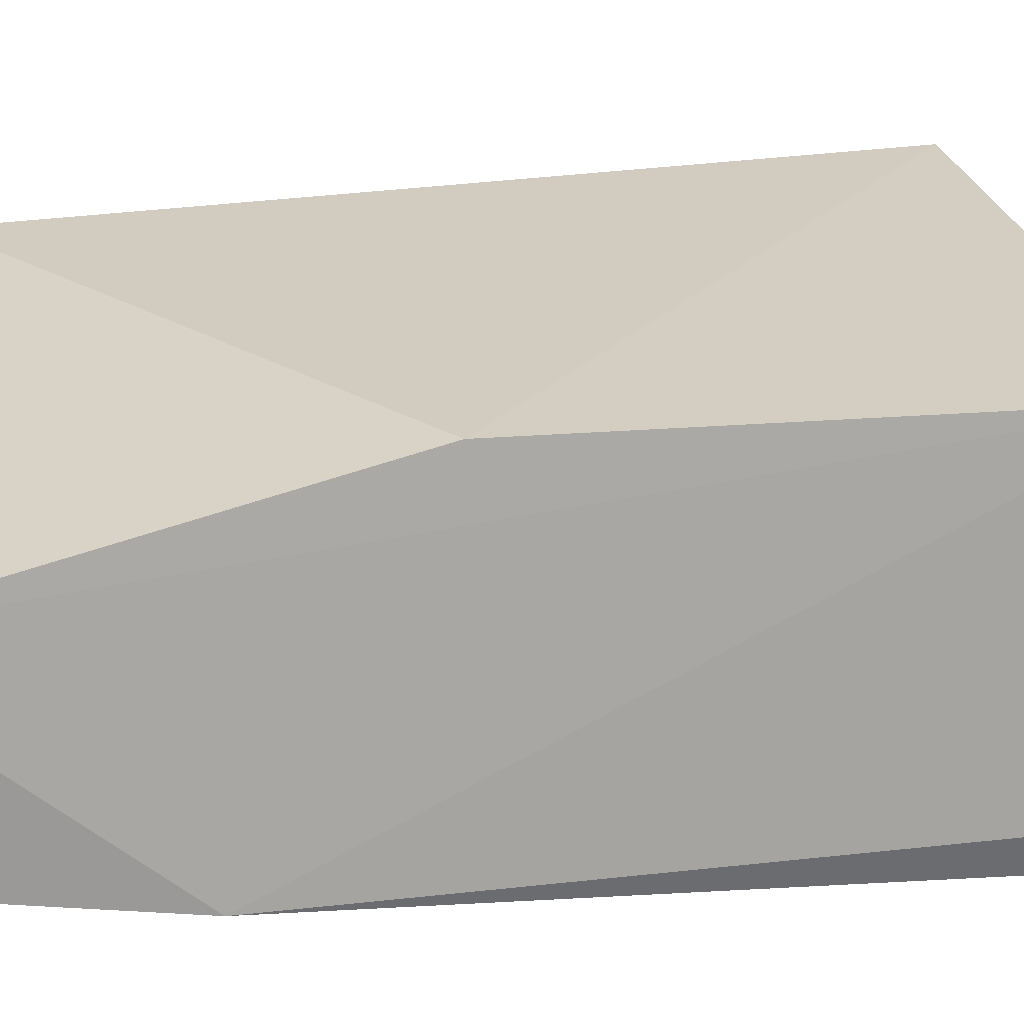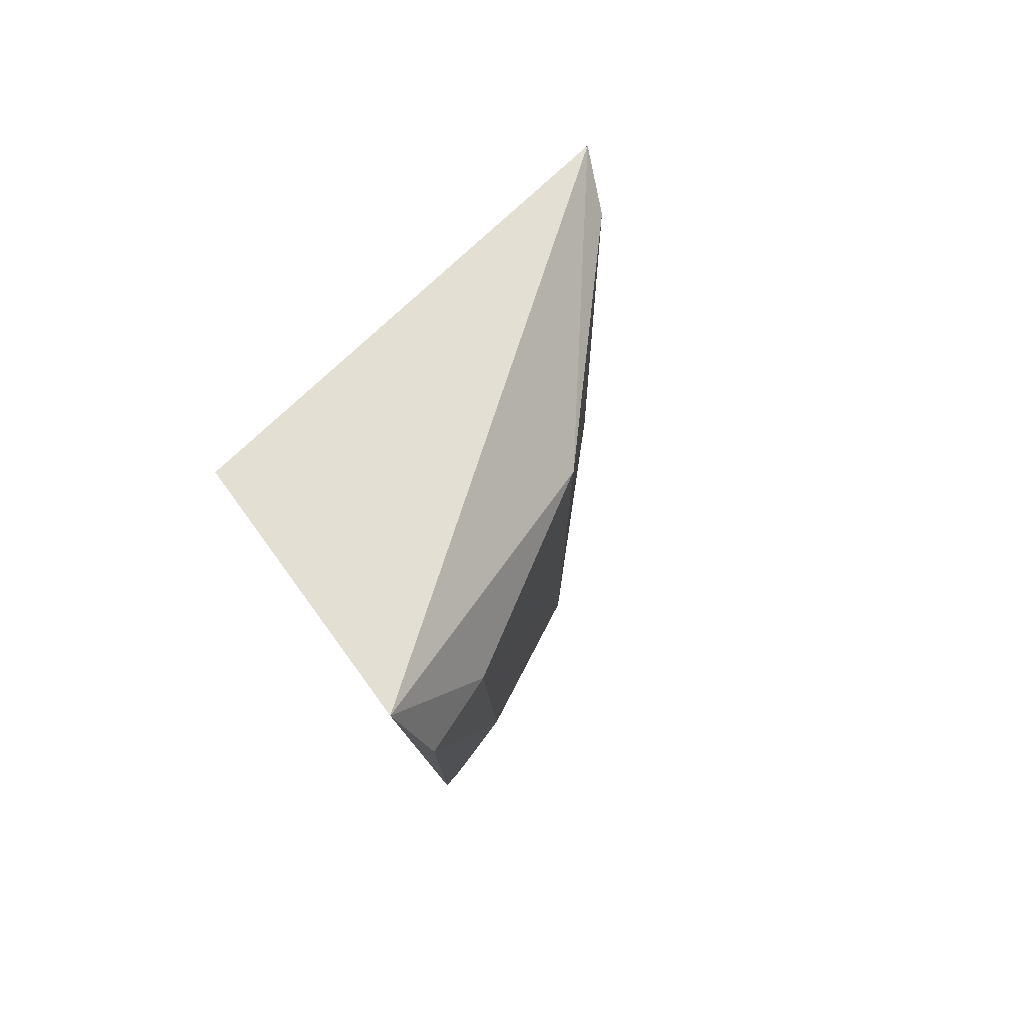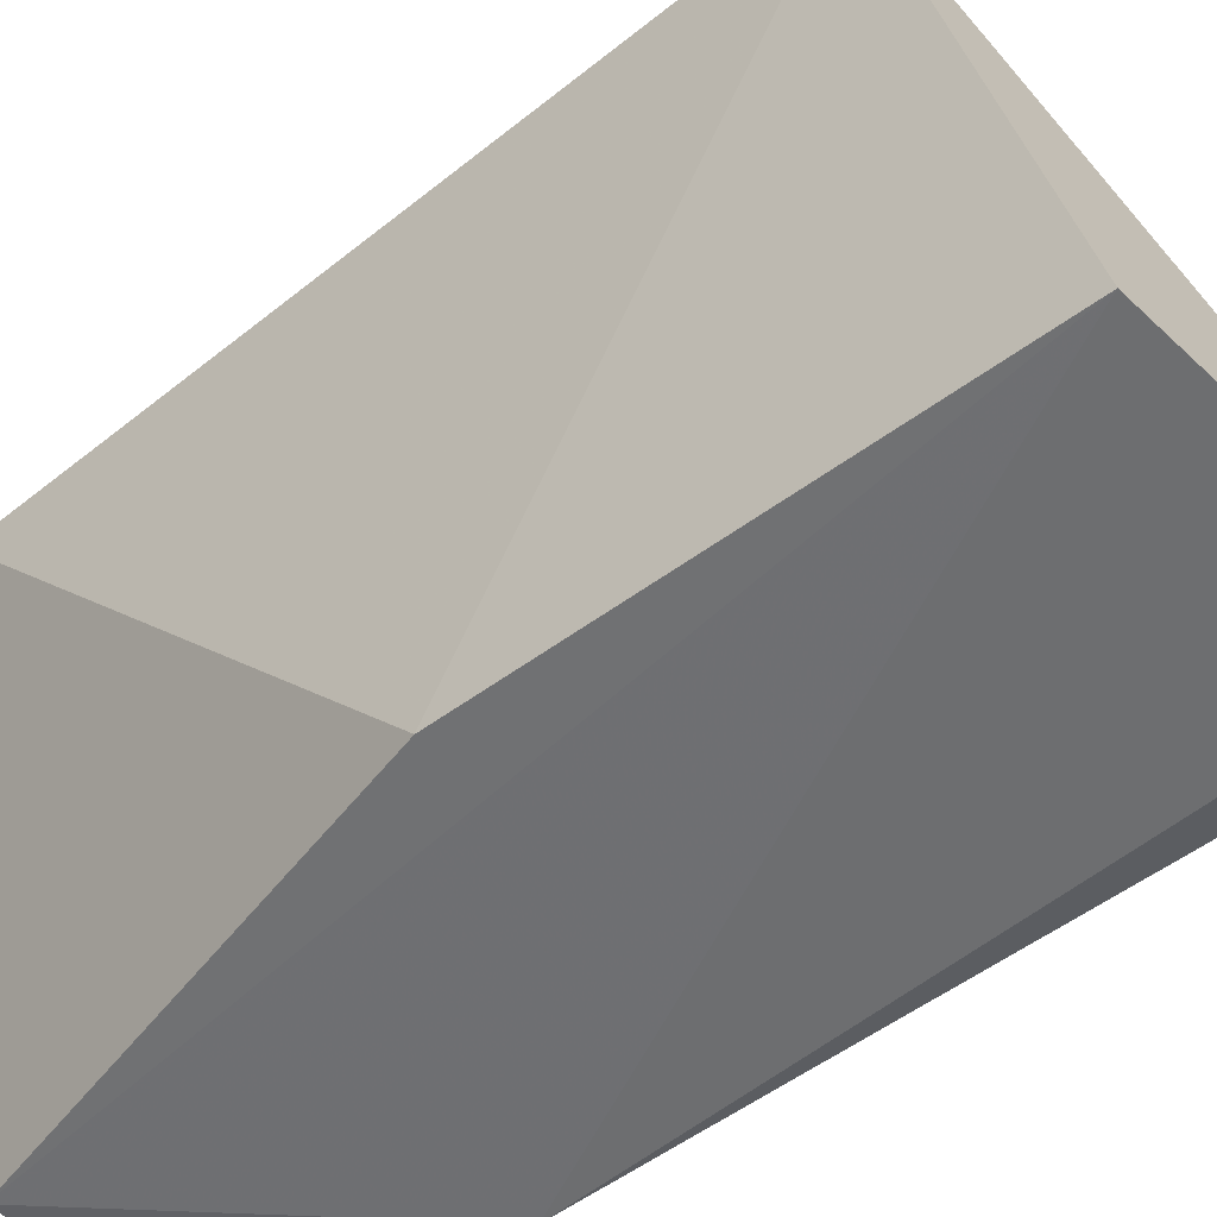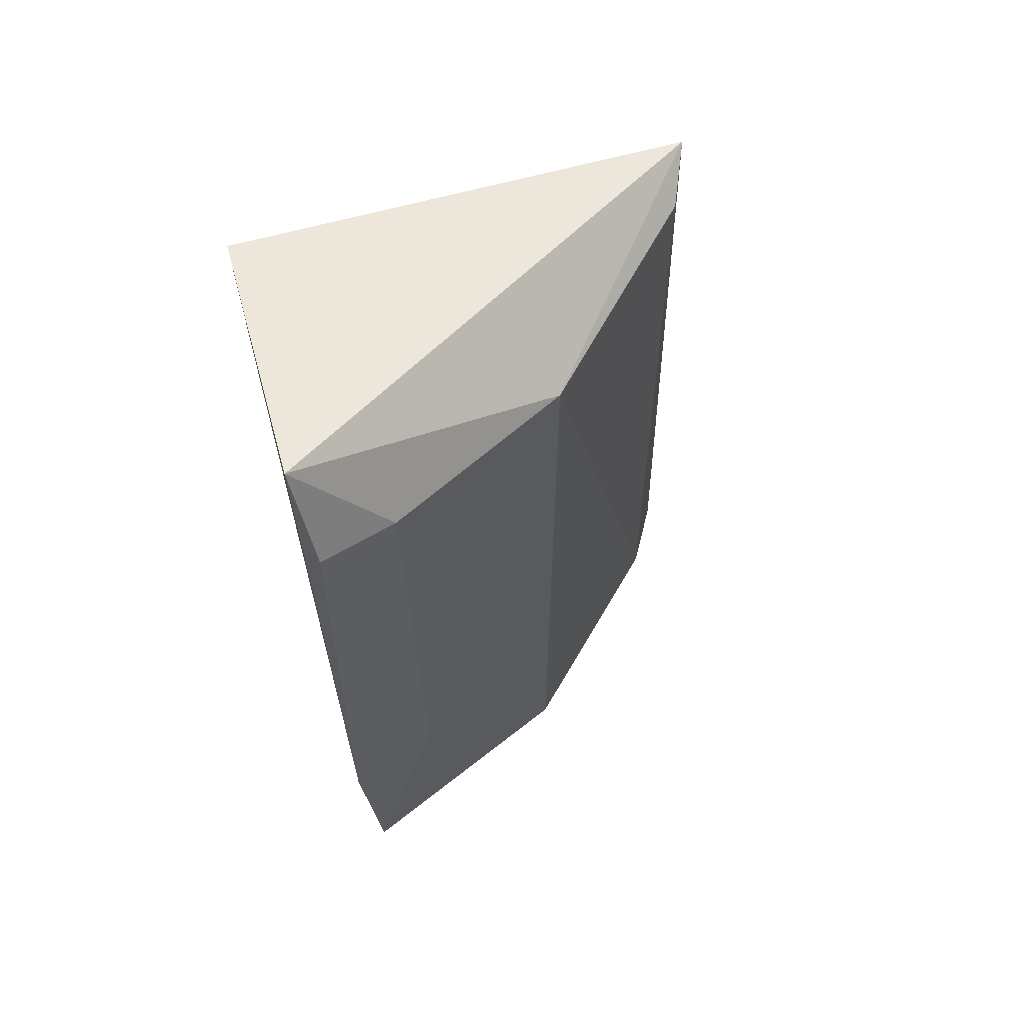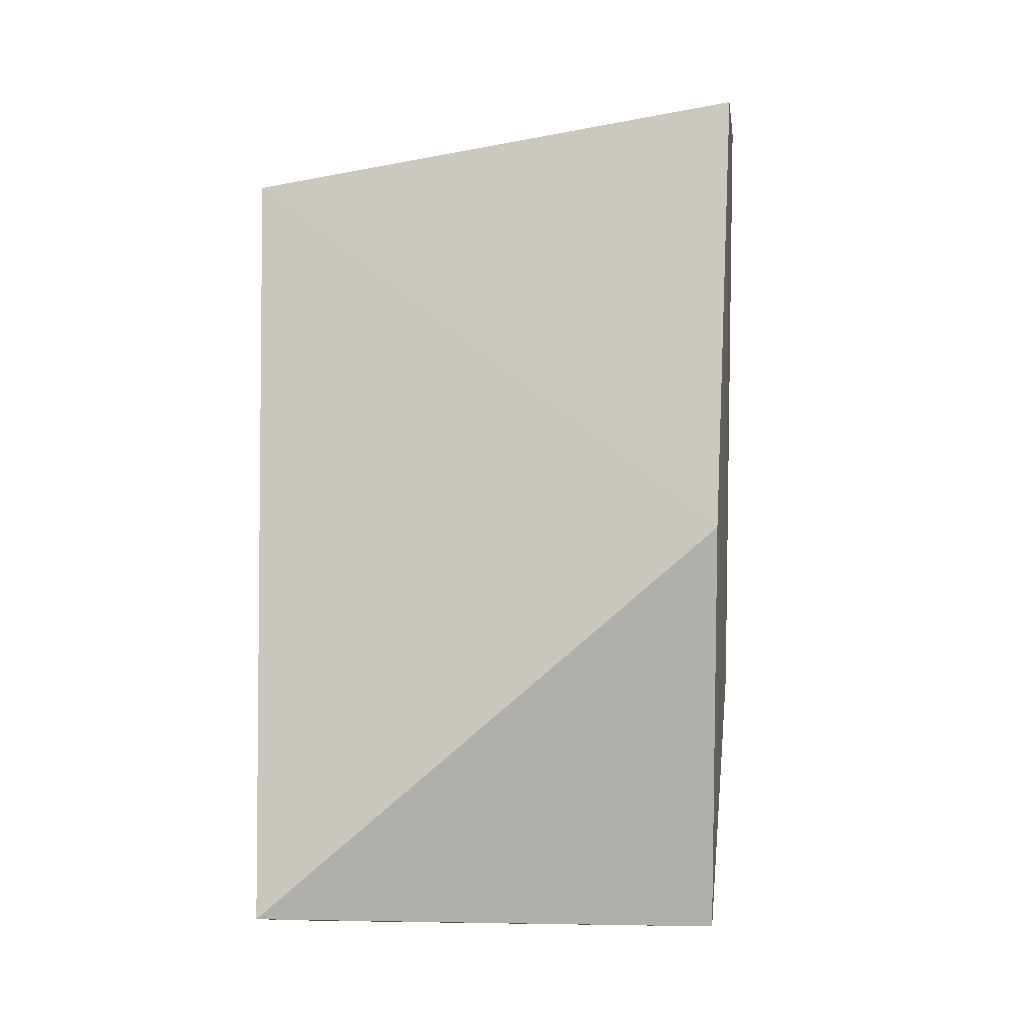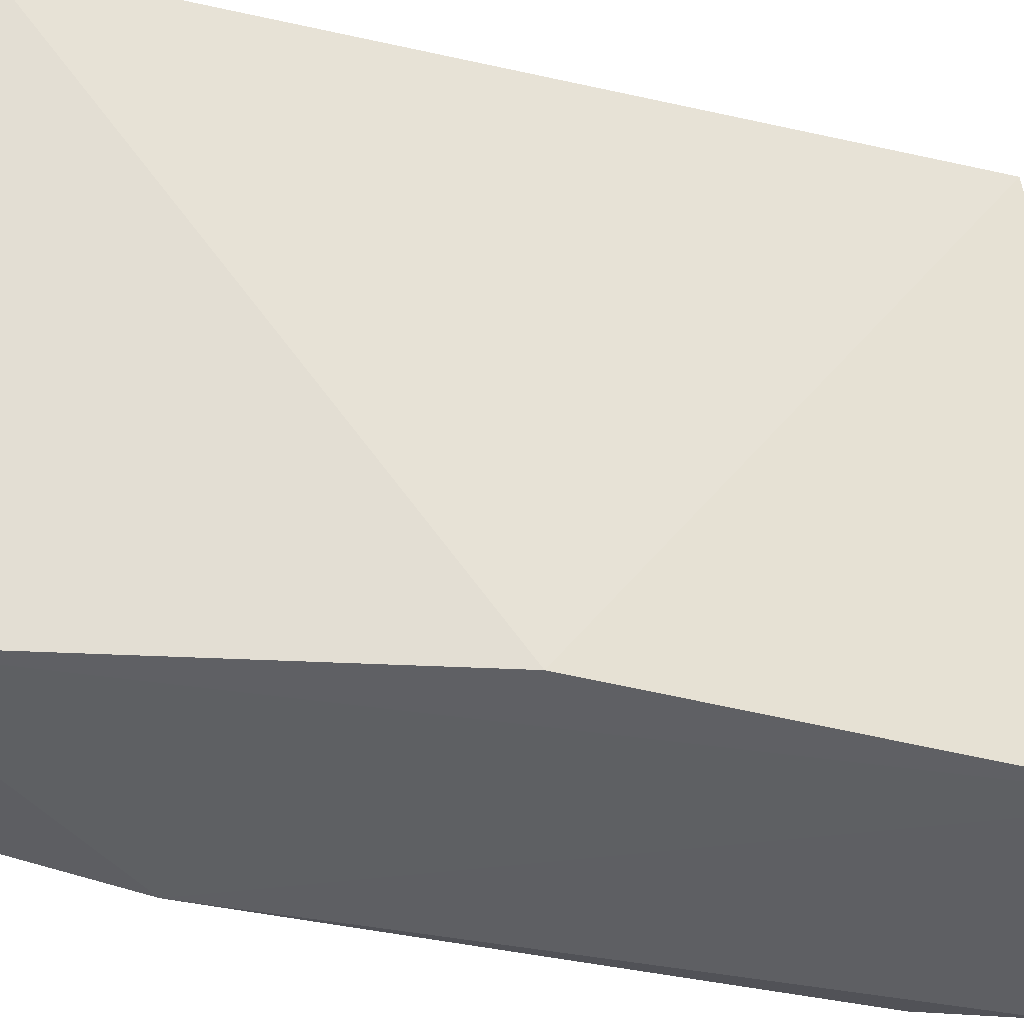
<metadata>
{"format":"obj","ext":"obj","renderer":"f3d","projection":"perspective","resolution":1024,"background":"white","views":[{"elev":-69.2,"azim":-86.1,"up":"+Y"},{"elev":78.3,"azim":49.5,"up":"+Z"},{"elev":-52.0,"azim":-49.9,"up":"+Y"},{"elev":60.7,"azim":70.4,"up":"+Z"},{"elev":-1.7,"azim":-87.0,"up":"+Z"},{"elev":-36.6,"azim":-107.2,"up":"+Y"}]}
</metadata>
<code>
v 0.0233 0.1022 0.0359
v 0.02476 0.1026 0.0322
v 0.01146 0.121 0.03135
v 0.01202 0.1213 0.003153
v 0.01707 0.1035 0.002107
v 0.02022 0.1128 0.03048
v 0.02449 0.1025 0.01167
v 0.01317 0.1029 0.03488
v 0.01352 0.12 0.0303
v 0.02388 0.1055 0.03166
v 0.02379 0.1033 0.002814
v 0.01313 0.1035 0.01825
v 0.01451 0.1196 0.003413
v 0.02383 0.1059 0.0123
v 0.01305 0.119 0.002927
v 0.0207 0.1125 0.003412
f 6 3 1
f 7 2 1
f 8 1 3
f 8 7 1
f 8 5 7
f 9 4 3
f 9 3 6
f 10 6 1
f 10 1 2
f 11 7 5
f 12 8 3
f 12 3 4
f 12 4 5
f 12 5 8
f 13 9 6
f 13 4 9
f 14 10 2
f 14 2 7
f 14 7 11
f 15 11 5
f 15 5 4
f 15 4 13
f 16 6 10
f 16 10 14
f 16 13 6
f 16 14 11
f 16 15 13
f 16 11 15

</code>
